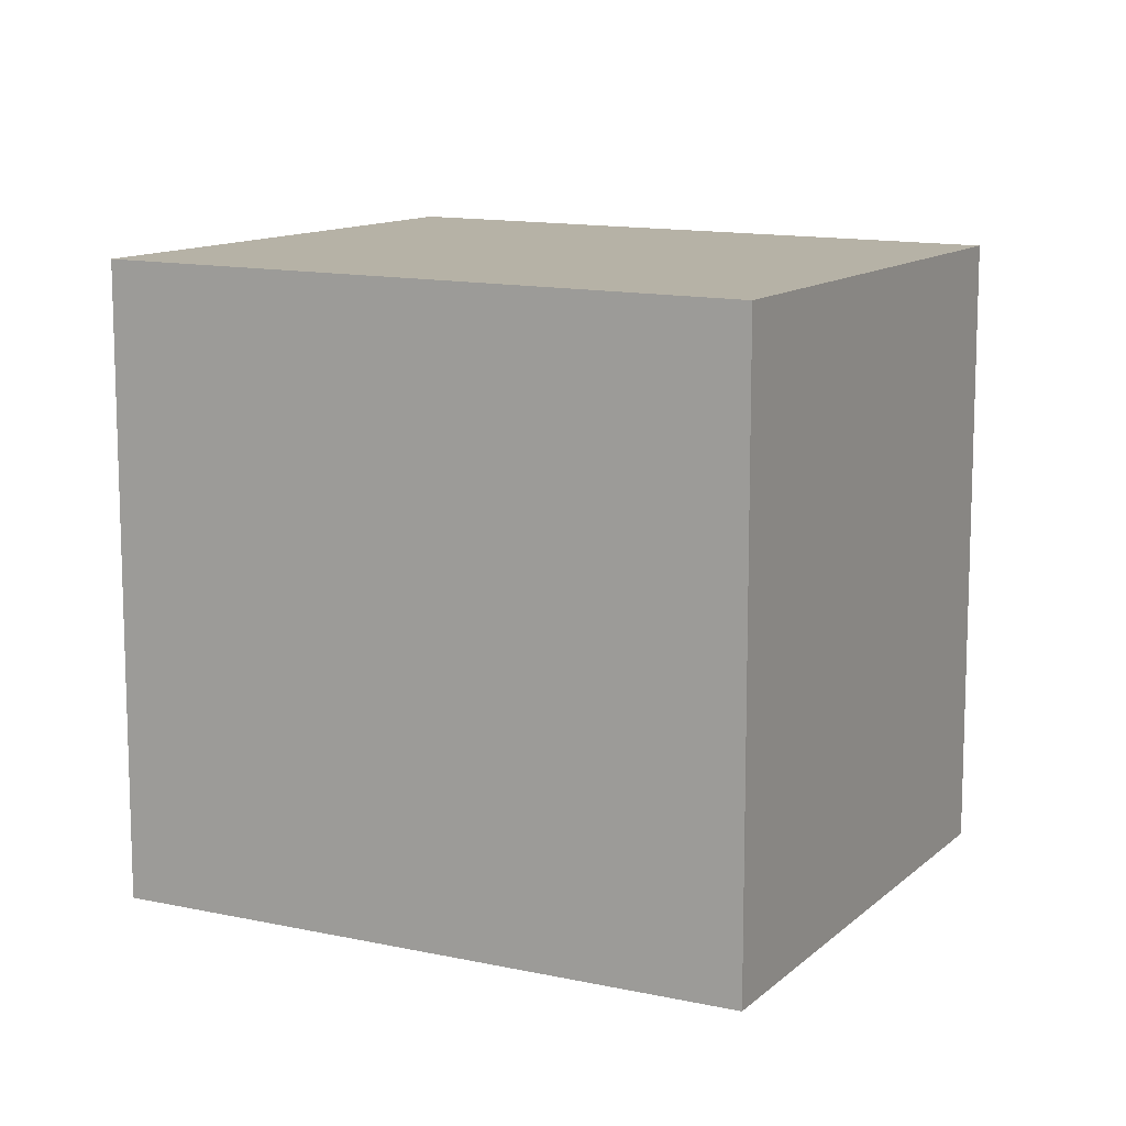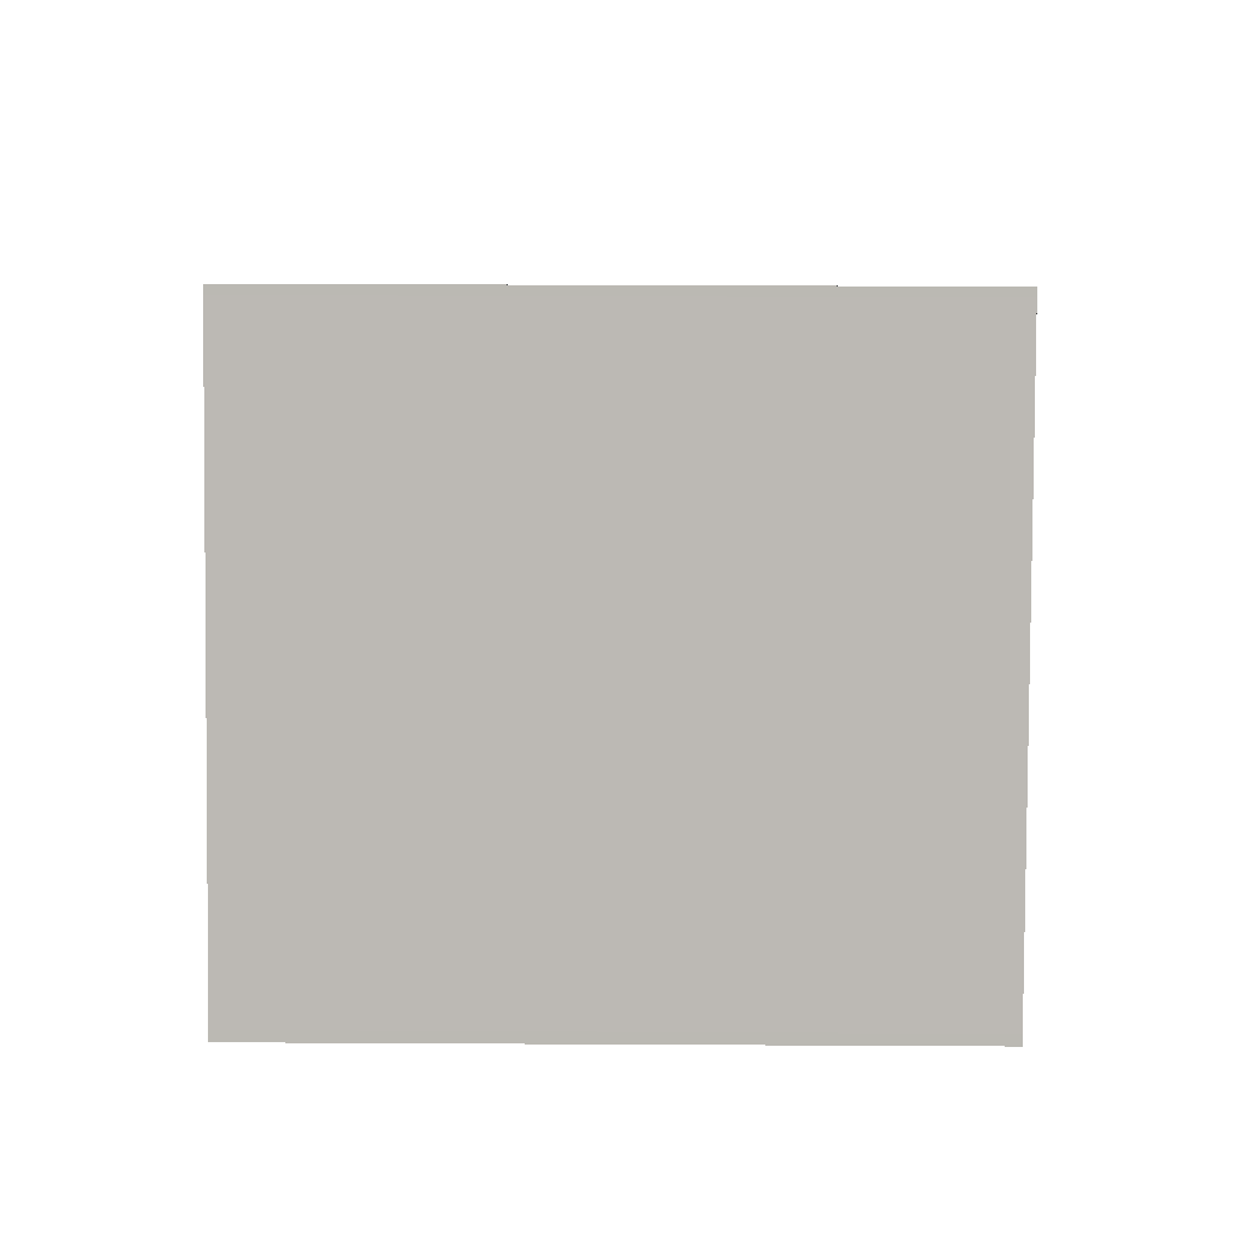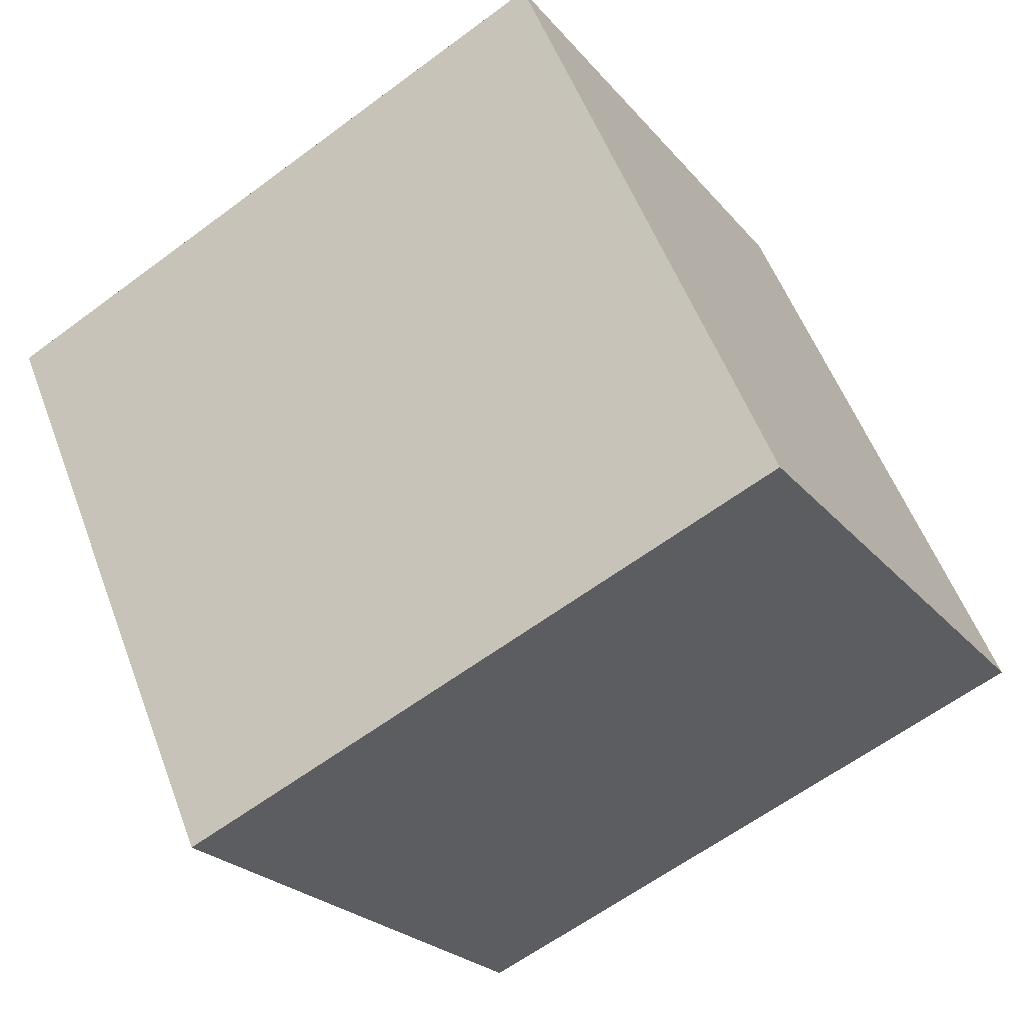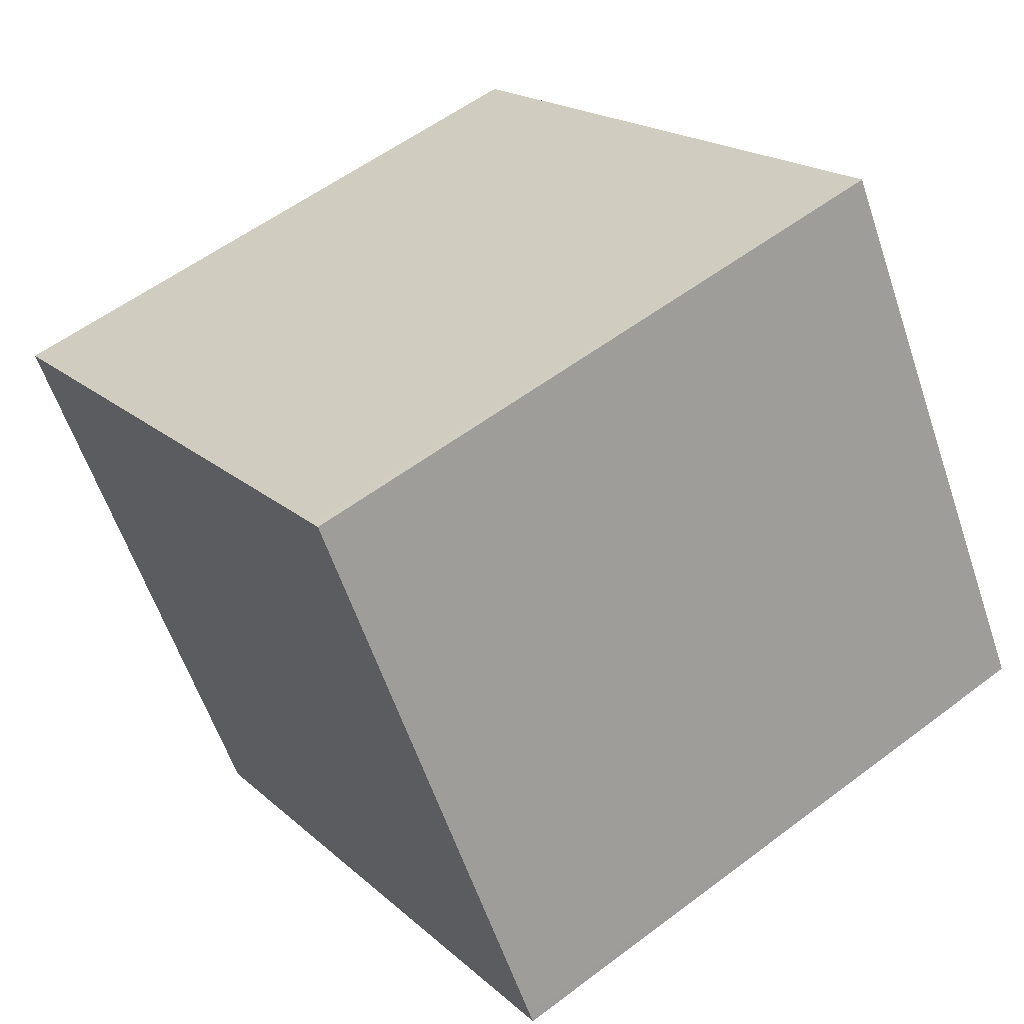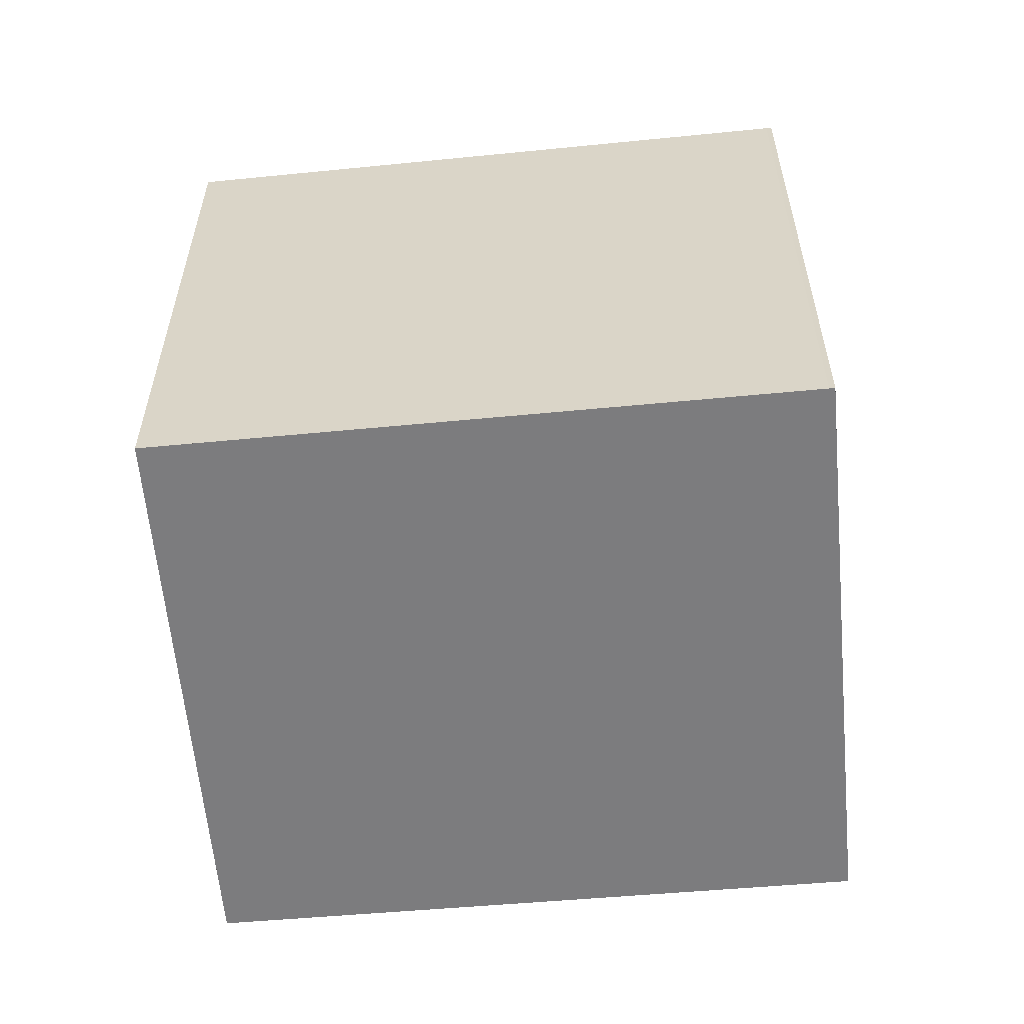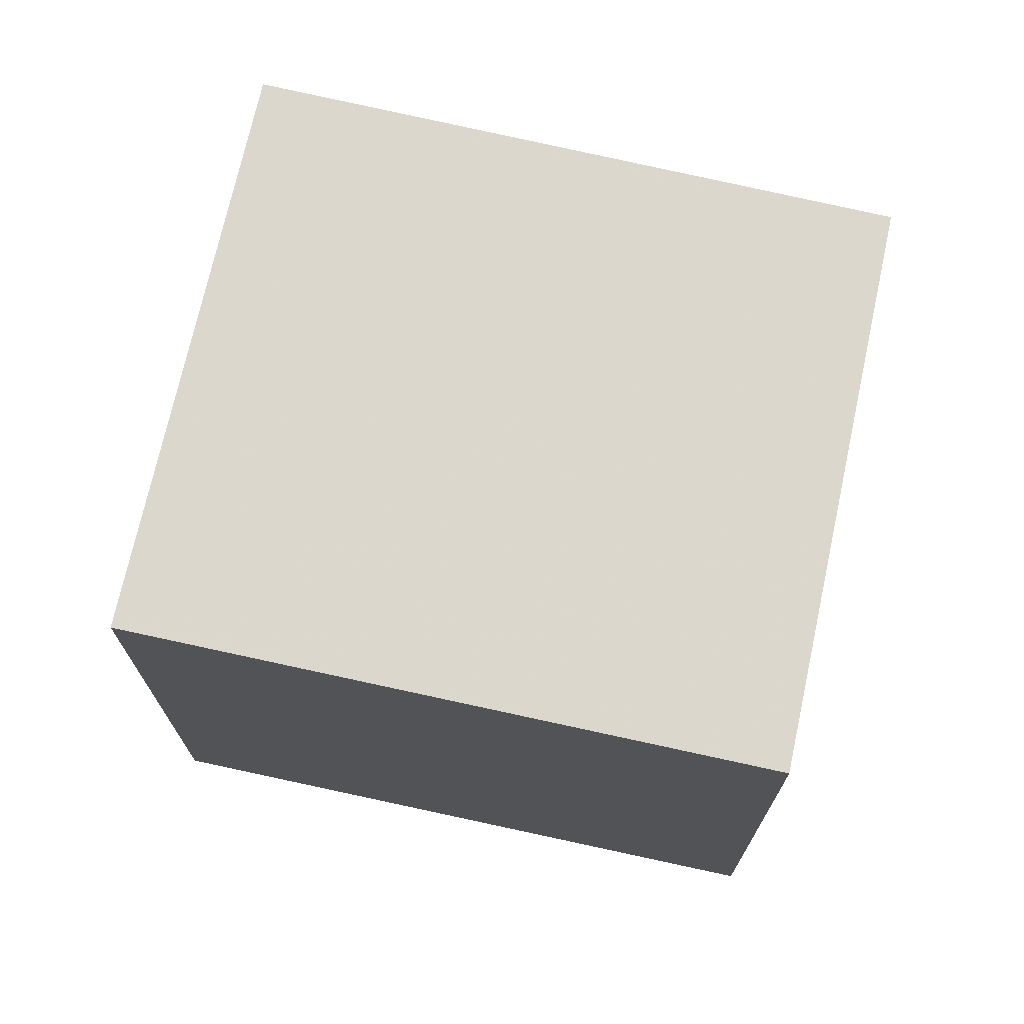
<metadata>
{"format":"obj","ext":"obj","renderer":"f3d","projection":"perspective","resolution":1024,"background":"white","views":[{"elev":11.6,"azim":-121.1,"up":"+Z"},{"elev":37.6,"azim":90.4,"up":"+Y"},{"elev":54.7,"azim":-20.4,"up":"+Y"},{"elev":56.1,"azim":51.6,"up":"+Y"},{"elev":-58.9,"azim":36.3,"up":"+Z"},{"elev":72.5,"azim":-136.5,"up":"+Z"}]}
</metadata>
<code>
v -1174 -2236 2.512
v -1172 -2235 2.543
v -1170 -2237 2.555
v -1173 -2238 2.524
v -1170 -2237 2.554
v -1172 -2235 2.542
v -1172 -2235 2.542
v -1174 -2236 2.512
v -1172 -2235 2.543
v -1173 -2238 2.524
v -1174 -2236 2.512
v -1174 -2236 2.512
v -1173 -2238 2.524
v -1173 -2238 2.524
v -1170 -2237 2.554
v -1170 -2237 2.555
v -1174 -2236 2.512
v -1174 -2236 2.512
v -1174 -2236 0
v -1174 -2236 0
v -1172 -2235 2.543
v -1172 -2235 2.543
v -1172 -2235 0
v -1172 -2235 0
v -1170 -2237 2.554
v -1170 -2237 2.555
v -1170 -2237 0
v -1170 -2237 0
v -1173 -2238 2.524
v -1173 -2238 2.524
v -1173 -2238 0
v -1173 -2238 0
v -1173 -2238 2.524
v -1170 -2237 2.554
v -1170 -2237 0
v -1173 -2238 0
v -1172 -2235 2.543
v -1172 -2235 2.542
v -1172 -2235 0
v -1172 -2235 0
v -1174 -2236 2.512
v -1174 -2236 2.512
v -1174 -2236 0
v -1174 -2236 0
v -1170 -2237 2.555
v -1172 -2235 2.543
v -1172 -2235 0
v -1170 -2237 0
v -1173 -2238 2.524
v -1173 -2238 2.524
v -1173 -2238 0
v -1173 -2238 0
v -1172 -2235 2.542
v -1174 -2236 2.512
v -1174 -2236 0
v -1172 -2235 0
v -1174 -2236 2.512
v -1173 -2238 2.524
v -1173 -2238 0
v -1174 -2236 0
v -1170 -2237 2.555
v -1170 -2237 2.555
v -1170 -2237 0
v -1170 -2237 0
v -1174 -2236 0
v -1172 -2235 0
v -1170 -2237 0
v -1173 -2238 0
f 7 6 2 9
f 12 6 7 11
f 13 11 7 15
f 15 7 9 16
f 14 8 11 13
f 11 8 1 12
f 13 10 4 14
f 15 5 10 13
f 16 3 5 15
f 18 19 20 17
f 22 23 24 21
f 26 27 28 25
f 30 31 32 29
f 34 35 36 33
f 38 39 40 37
f 42 43 44 41
f 46 47 48 45
f 50 51 52 49
f 54 55 56 53
f 58 59 60 57
f 62 63 64 61
f 66 67 68 65

</code>
